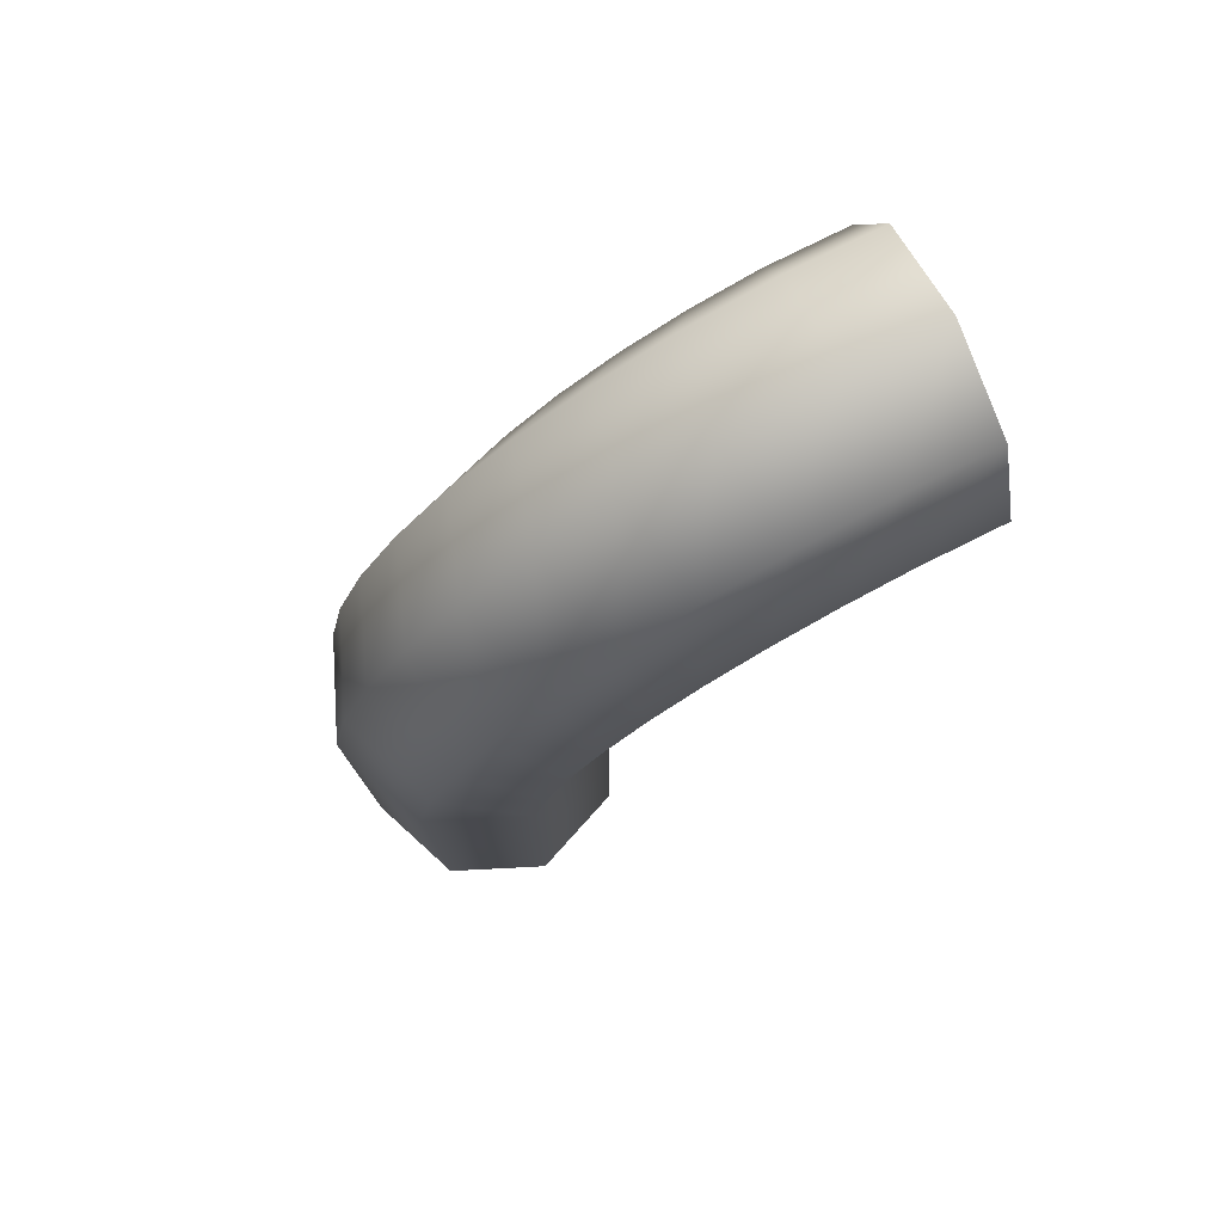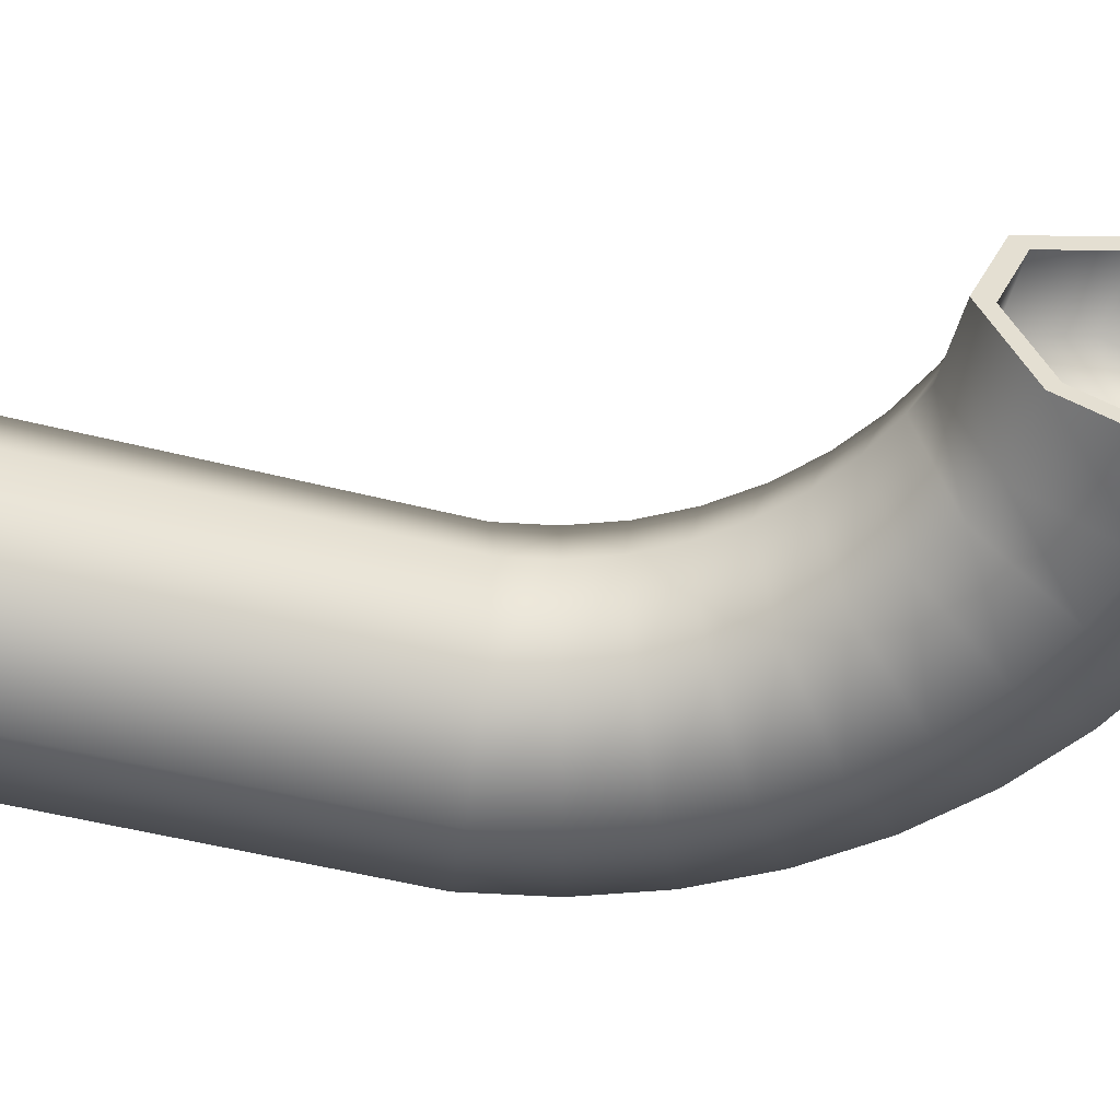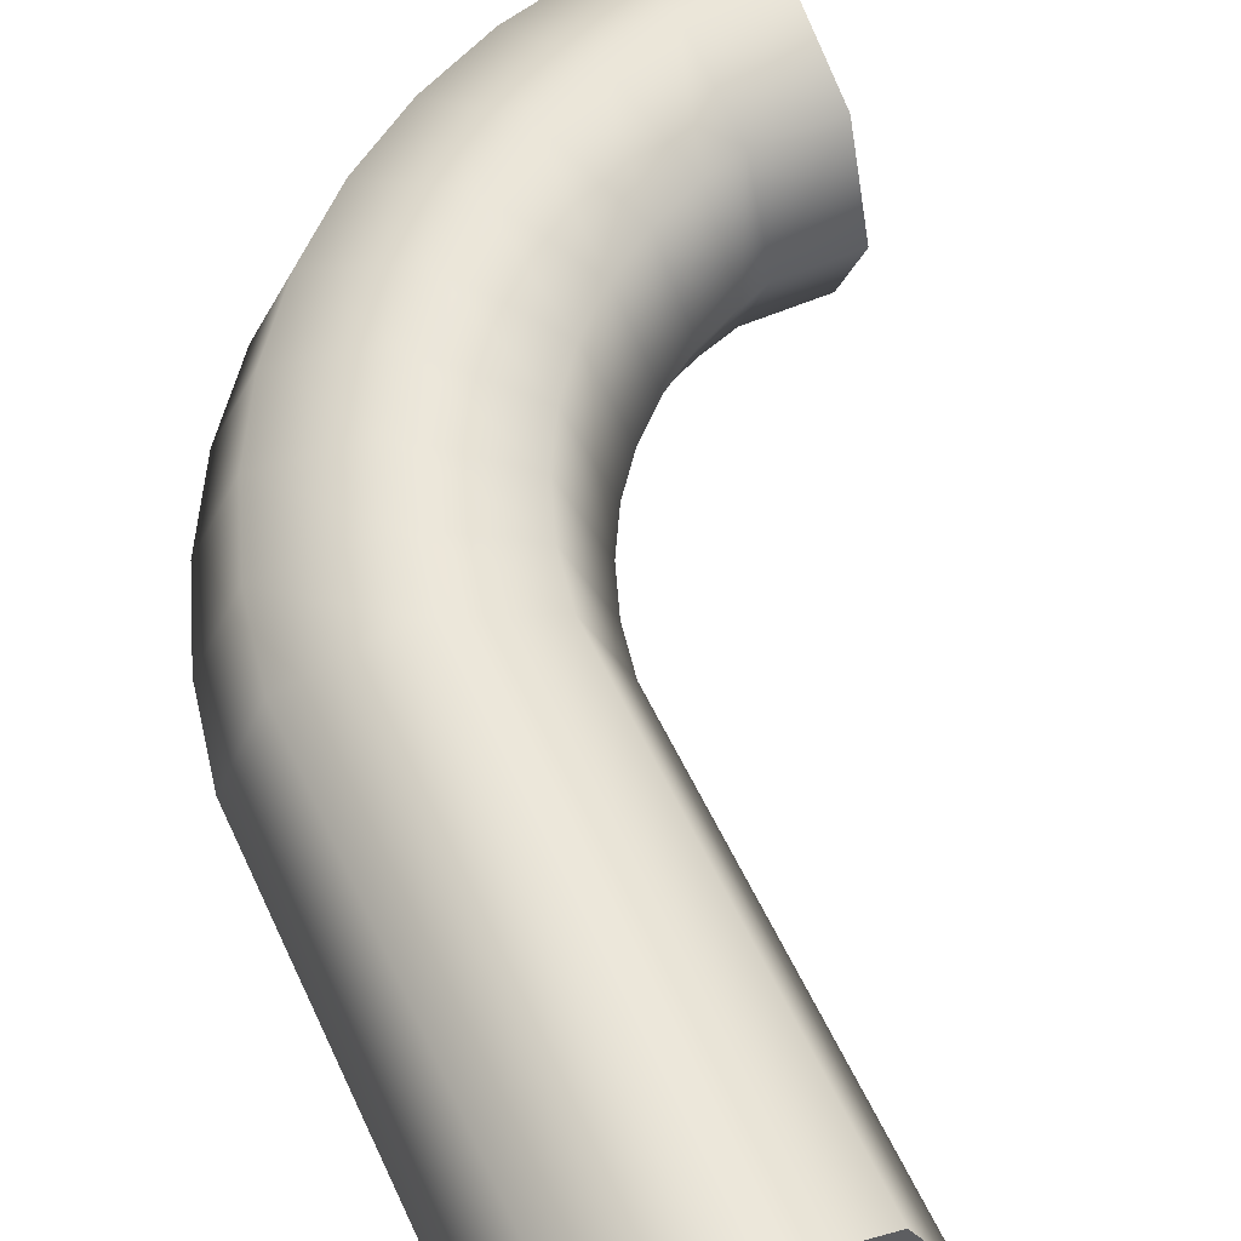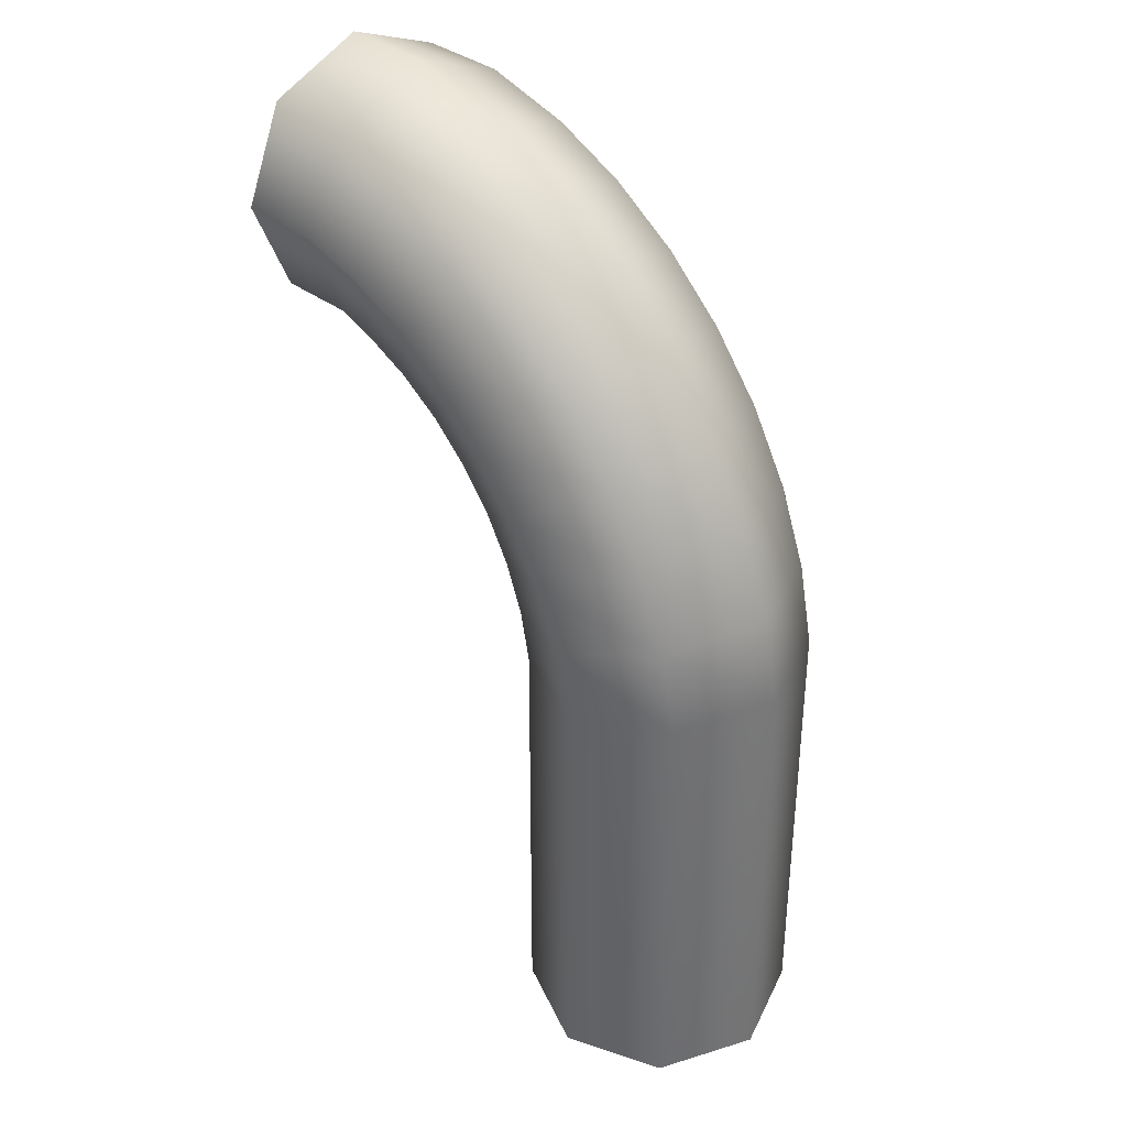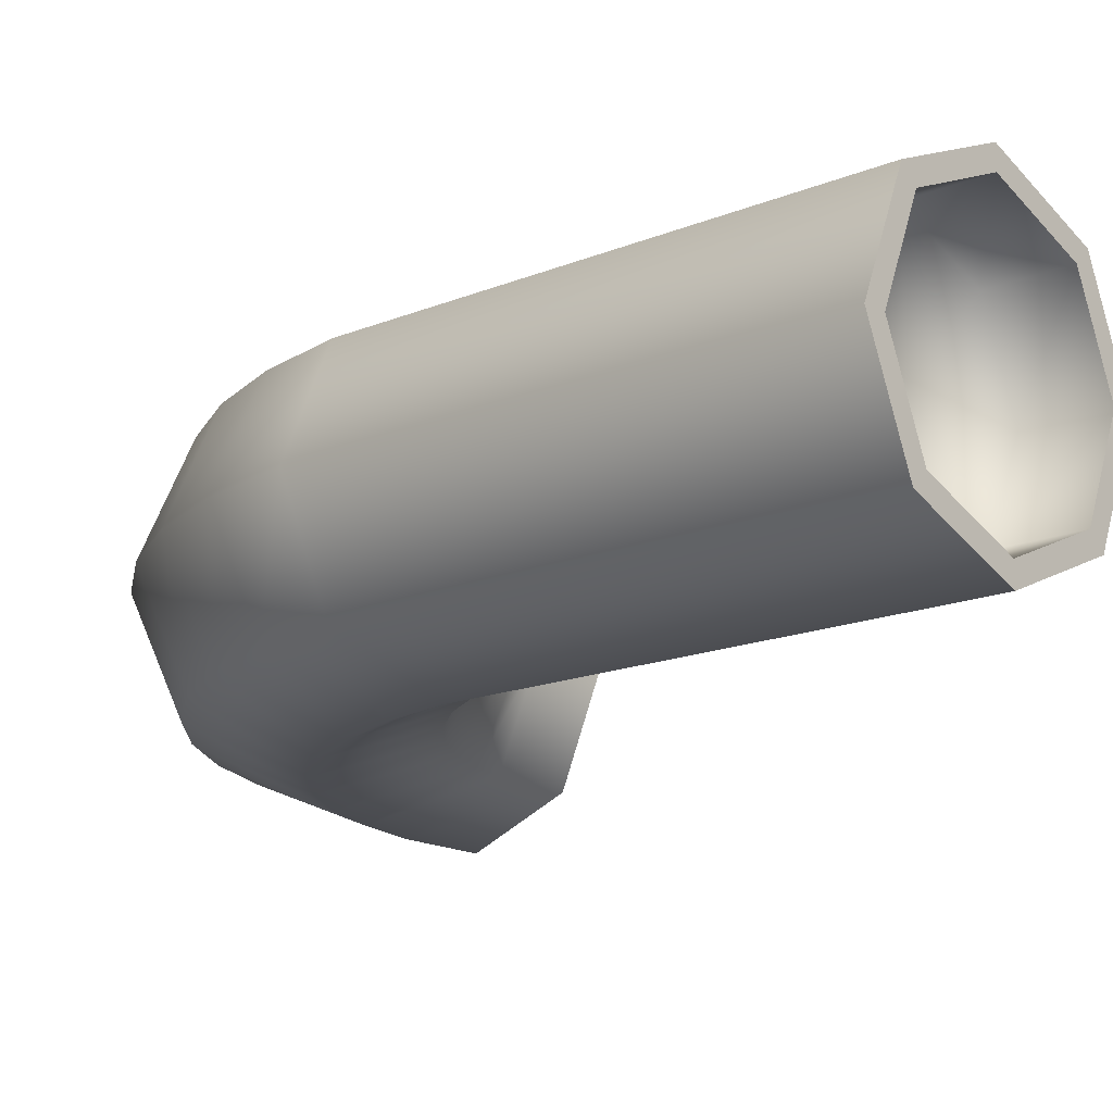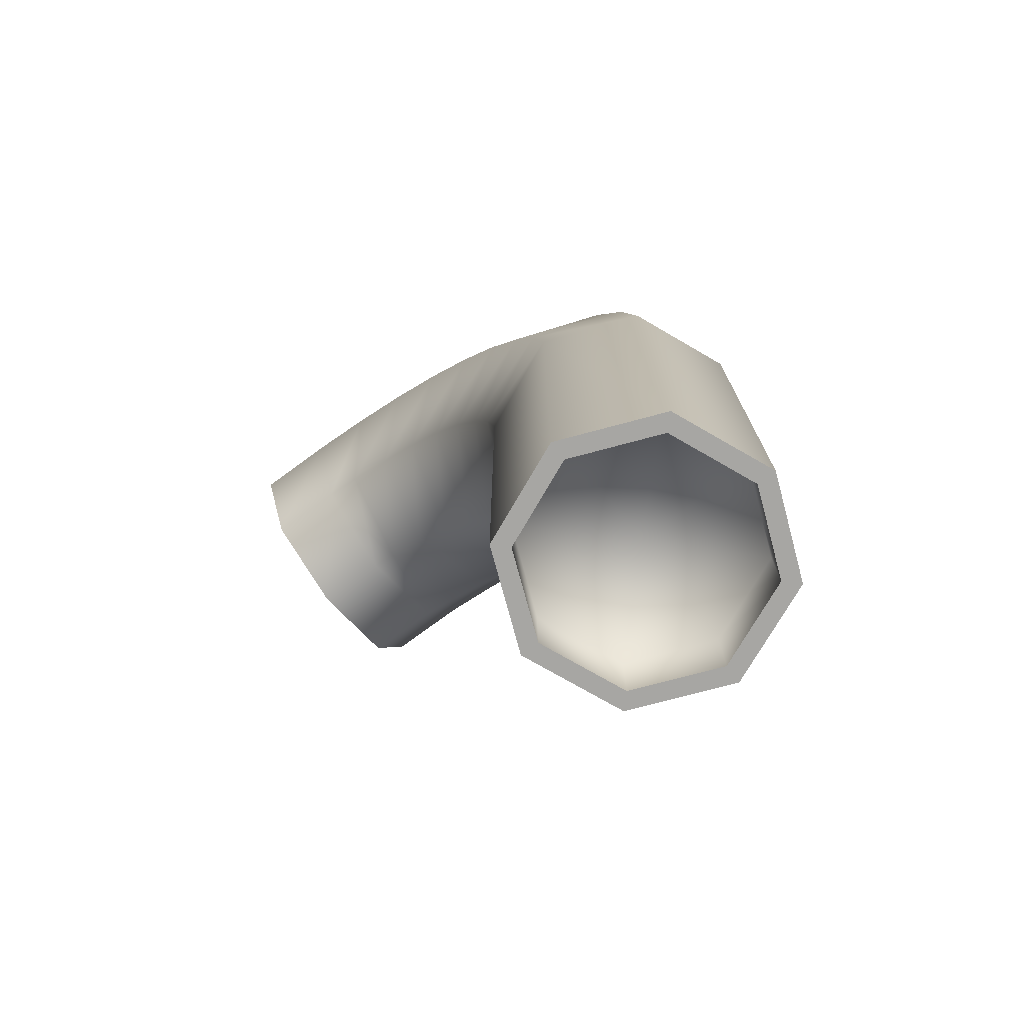
<metadata>
{"format":"obj","ext":"obj","renderer":"f3d","projection":"perspective","resolution":1024,"background":"white","views":[{"elev":78.1,"azim":-25.8,"up":"+Y"},{"elev":-53.5,"azim":74.8,"up":"+Z"},{"elev":57.2,"azim":-24.9,"up":"+Z"},{"elev":36.7,"azim":-134.7,"up":"+Y"},{"elev":-15.3,"azim":-48.2,"up":"+Z"},{"elev":-74.2,"azim":-142.9,"up":"+Y"}]}
</metadata>
<code>
g default
v 0.024 5.462 0.02305
v 0.4891 5.405 -1.108
v 1.612 5.266 -1.577
v 2.735 5.128 -1.108
v 3.2 5.07 0.02305
v 2.735 5.128 1.154
v 1.612 5.266 1.623
v 0.4891 5.405 1.154
v 0 0 0
v 0.4768 0 -1.128
v 1.611 0 -1.588
v 2.739 0 -1.112
v 3.2 0 0.02305
v 2.723 0 1.151
v 1.588 0 1.611
v 0.4605 0 1.135
v 0.2232 0 0.001606
v 0.6334 0 -0.969
v 1.61 0 -1.365
v 2.58 0 -0.955
v 2.977 0 0.02145
v 2.566 0 0.9921
v 1.59 0 1.388
v 0.6194 0 0.978
v 0.2232 0.8162 0.001606
v 1.6 0.8162 0.01153
v 0.6334 0.8162 -0.969
v 1.61 0.8162 -1.365
v 2.58 0.8162 -0.955
v 2.977 0.8162 0.02145
v 2.566 0.8162 0.9921
v 1.59 0.8162 1.388
v 0.6194 0.8162 0.978
v 2.857 5.729 -1.108
v 1.77 6.041 -1.577
v 0.682 6.352 -1.108
v 0.2315 6.481 0.02305
v 0.682 6.352 1.154
v 1.77 6.041 1.623
v 2.857 5.729 1.154
v 3.308 5.6 0.02305
v 3.072 6.304 -1.108
v 2.046 6.781 -1.577
v 1.02 7.258 -1.108
v 0.595 7.456 0.02305
v 1.02 7.258 1.154
v 2.046 6.781 1.623
v 3.072 6.304 1.154
v 3.497 6.107 0.02305
v 3.373 6.839 -1.108
v 2.434 7.47 -1.577
v 1.495 8.1 -1.108
v 1.106 8.362 0.02305
v 1.495 8.1 1.154
v 2.434 7.47 1.623
v 3.373 6.839 1.154
v 3.762 6.578 0.02305
v 3.754 7.32 -1.108
v 2.924 8.089 -1.577
v 2.095 8.858 -1.108
v 1.751 9.177 0.02305
v 2.095 8.858 1.154
v 2.924 8.089 1.623
v 3.754 7.32 1.154
v 4.098 7.002 0.02305
v 4.205 7.736 -1.108
v 3.505 8.625 -1.577
v 2.805 9.514 -1.108
v 2.515 9.882 0.02305
v 2.805 9.514 1.154
v 3.505 8.625 1.623
v 4.205 7.736 1.154
v 4.495 7.368 0.02305
v 4.716 8.077 -1.108
v 4.162 9.064 -1.577
v 3.609 10.05 -1.108
v 3.38 10.46 0.02305
v 3.609 10.05 1.154
v 4.162 9.064 1.623
v 4.716 8.077 1.154
v 4.945 7.668 0.02305
v 5.273 8.335 -1.108
v 4.88 9.396 -1.577
v 4.487 10.46 -1.108
v 4.324 10.9 0.02305
v 4.487 10.46 1.154
v 4.88 9.396 1.623
v 5.273 8.335 1.154
v 5.435 7.895 0.02305
v 5.723 8.483 -1.108
v 5.64 9.611 -1.577
v 5.557 10.74 -1.108
v 5.523 11.21 0.02305
v 5.557 10.74 1.154
v 5.64 9.611 1.623
v 5.723 8.483 1.154
v 5.757 8.016 0.02305
v 6.621 8.007 0
v 6.621 8.484 -1.128
v 6.621 9.619 -1.588
v 6.621 10.75 -1.112
v 6.621 11.21 0.02305
v 6.621 10.73 1.151
v 6.621 9.596 1.611
v 6.621 8.468 1.135
v 6.621 8.23 0.001606
v 6.621 8.641 -0.969
v 6.621 9.617 -1.365
v 6.621 10.59 -0.955
v 6.621 10.98 0.02145
v 6.621 10.57 0.9921
v 6.621 9.597 1.388
v 6.621 8.627 0.978
v 5.759 8.23 0.001606
v 5.759 9.607 0.01153
v 5.759 8.641 -0.969
v 5.759 9.617 -1.365
v 5.759 10.59 -0.955
v 5.759 10.98 0.02145
v 5.759 10.57 0.9921
v 5.759 9.597 1.388
v 5.759 8.627 0.978
g Pipe_Bend_B_LOD_1
f 9 1 2 10
f 10 2 3 11
f 11 3 4 12
f 12 4 5 13
f 13 5 6 14
f 14 6 7 15
f 15 7 8 16
f 16 8 1 9
f 26 25 27
f 26 27 28
f 26 28 29
f 26 29 30
f 26 30 31
f 26 31 32
f 26 32 33
f 26 33 25
f 17 9 10 18
f 18 10 11 19
f 19 11 12 20
f 20 12 13 21
f 21 13 14 22
f 22 14 15 23
f 23 15 16 24
f 24 16 9 17
f 25 17 18 27
f 27 18 19 28
f 28 19 20 29
f 29 20 21 30
f 30 21 22 31
f 31 22 23 32
f 32 23 24 33
f 33 24 17 25
f 34 4 3 35
f 35 3 2 36
f 36 2 1 37
f 37 1 8 38
f 38 8 7 39
f 39 7 6 40
f 40 6 5 41
f 41 5 4 34
f 42 34 35 43
f 43 35 36 44
f 44 36 37 45
f 45 37 38 46
f 46 38 39 47
f 47 39 40 48
f 48 40 41 49
f 49 41 34 42
f 50 42 43 51
f 51 43 44 52
f 52 44 45 53
f 53 45 46 54
f 54 46 47 55
f 55 47 48 56
f 56 48 49 57
f 57 49 42 50
f 58 50 51 59
f 59 51 52 60
f 60 52 53 61
f 61 53 54 62
f 62 54 55 63
f 63 55 56 64
f 64 56 57 65
f 65 57 50 58
f 66 58 59 67
f 67 59 60 68
f 68 60 61 69
f 69 61 62 70
f 70 62 63 71
f 71 63 64 72
f 72 64 65 73
f 73 65 58 66
f 74 66 67 75
f 75 67 68 76
f 76 68 69 77
f 77 69 70 78
f 78 70 71 79
f 79 71 72 80
f 80 72 73 81
f 81 73 66 74
f 82 74 75 83
f 83 75 76 84
f 84 76 77 85
f 85 77 78 86
f 86 78 79 87
f 87 79 80 88
f 88 80 81 89
f 89 81 74 82
f 90 82 83 91
f 91 83 84 92
f 92 84 85 93
f 93 85 86 94
f 94 86 87 95
f 95 87 88 96
f 96 88 89 97
f 97 89 82 90
f 98 97 90 99
f 99 90 91 100
f 100 91 92 101
f 101 92 93 102
f 102 93 94 103
f 103 94 95 104
f 104 95 96 105
f 105 96 97 98
f 115 114 116
f 115 116 117
f 115 117 118
f 115 118 119
f 115 119 120
f 115 120 121
f 115 121 122
f 115 122 114
f 106 98 99 107
f 107 99 100 108
f 108 100 101 109
f 109 101 102 110
f 110 102 103 111
f 111 103 104 112
f 112 104 105 113
f 113 105 98 106
f 114 106 107 116
f 116 107 108 117
f 117 108 109 118
f 118 109 110 119
f 119 110 111 120
f 120 111 112 121
f 121 112 113 122
f 122 113 106 114

</code>
